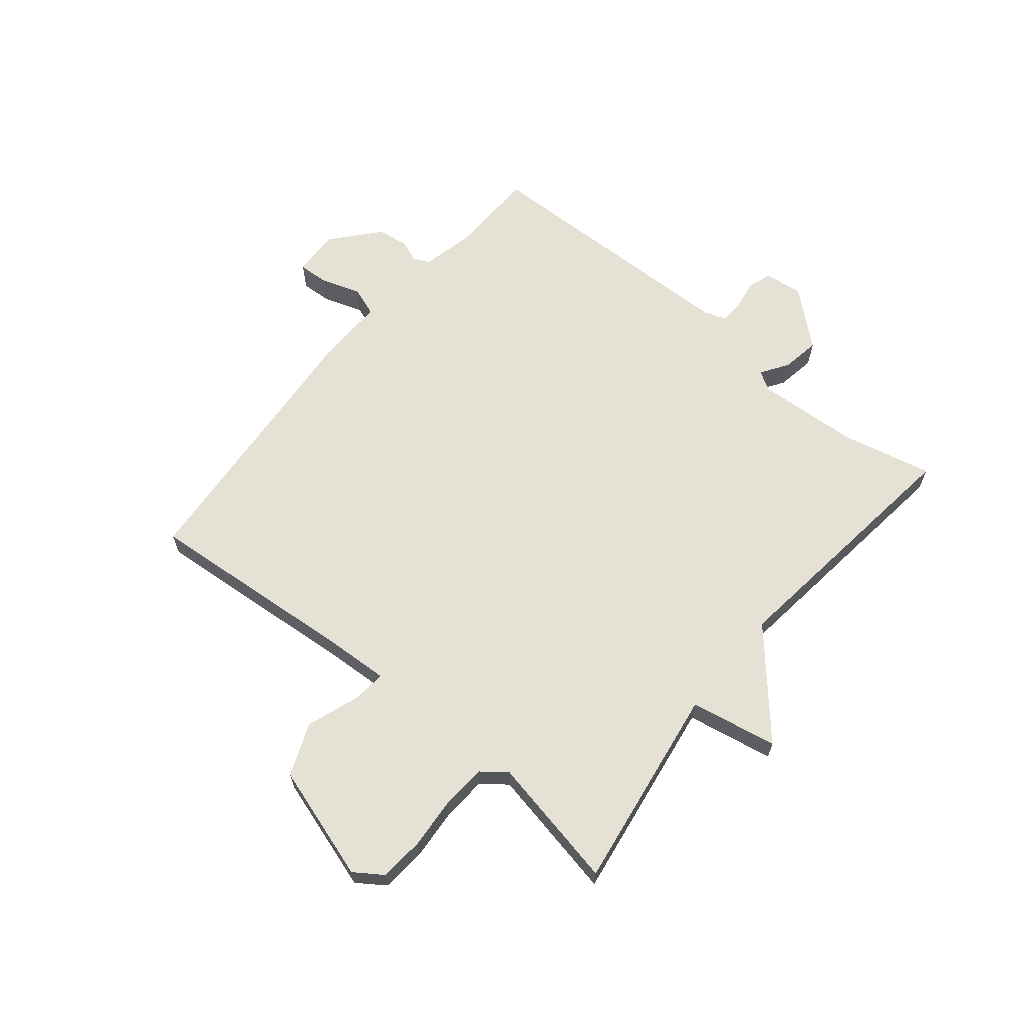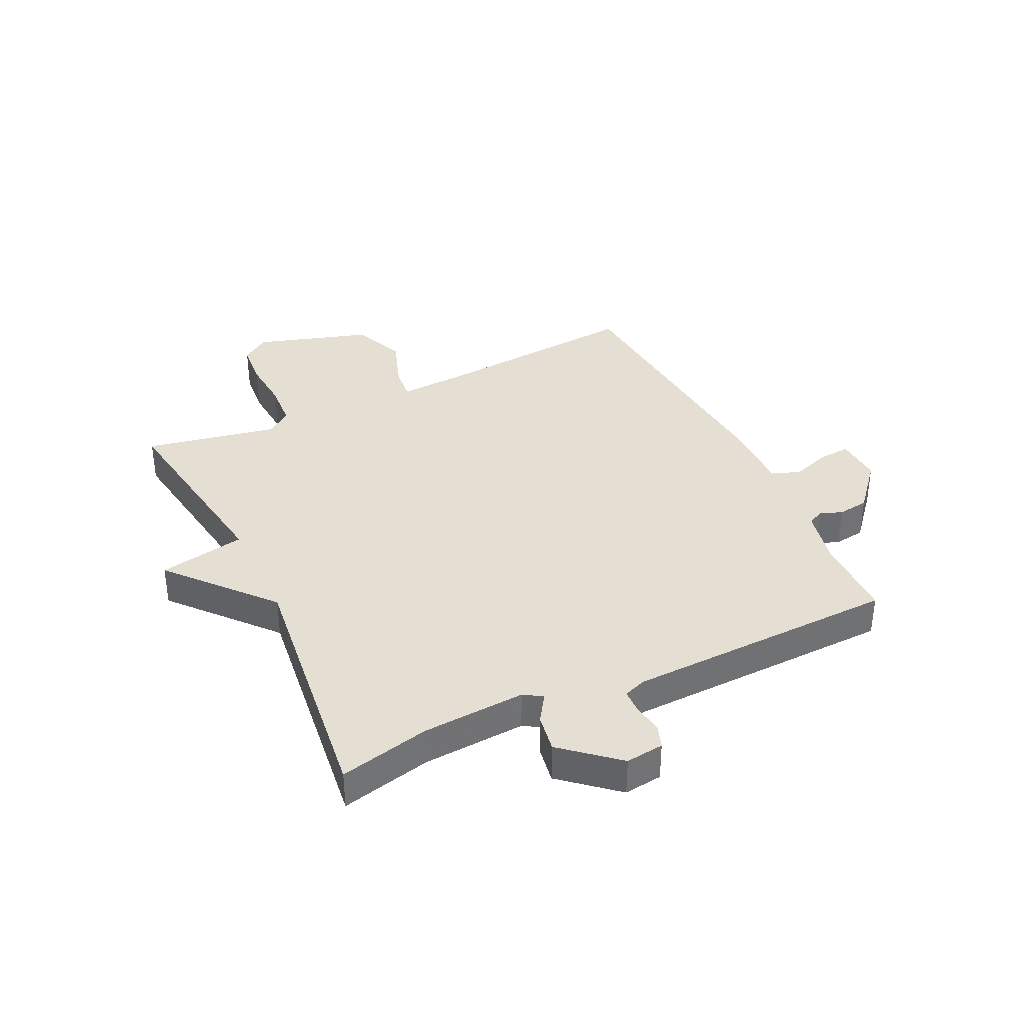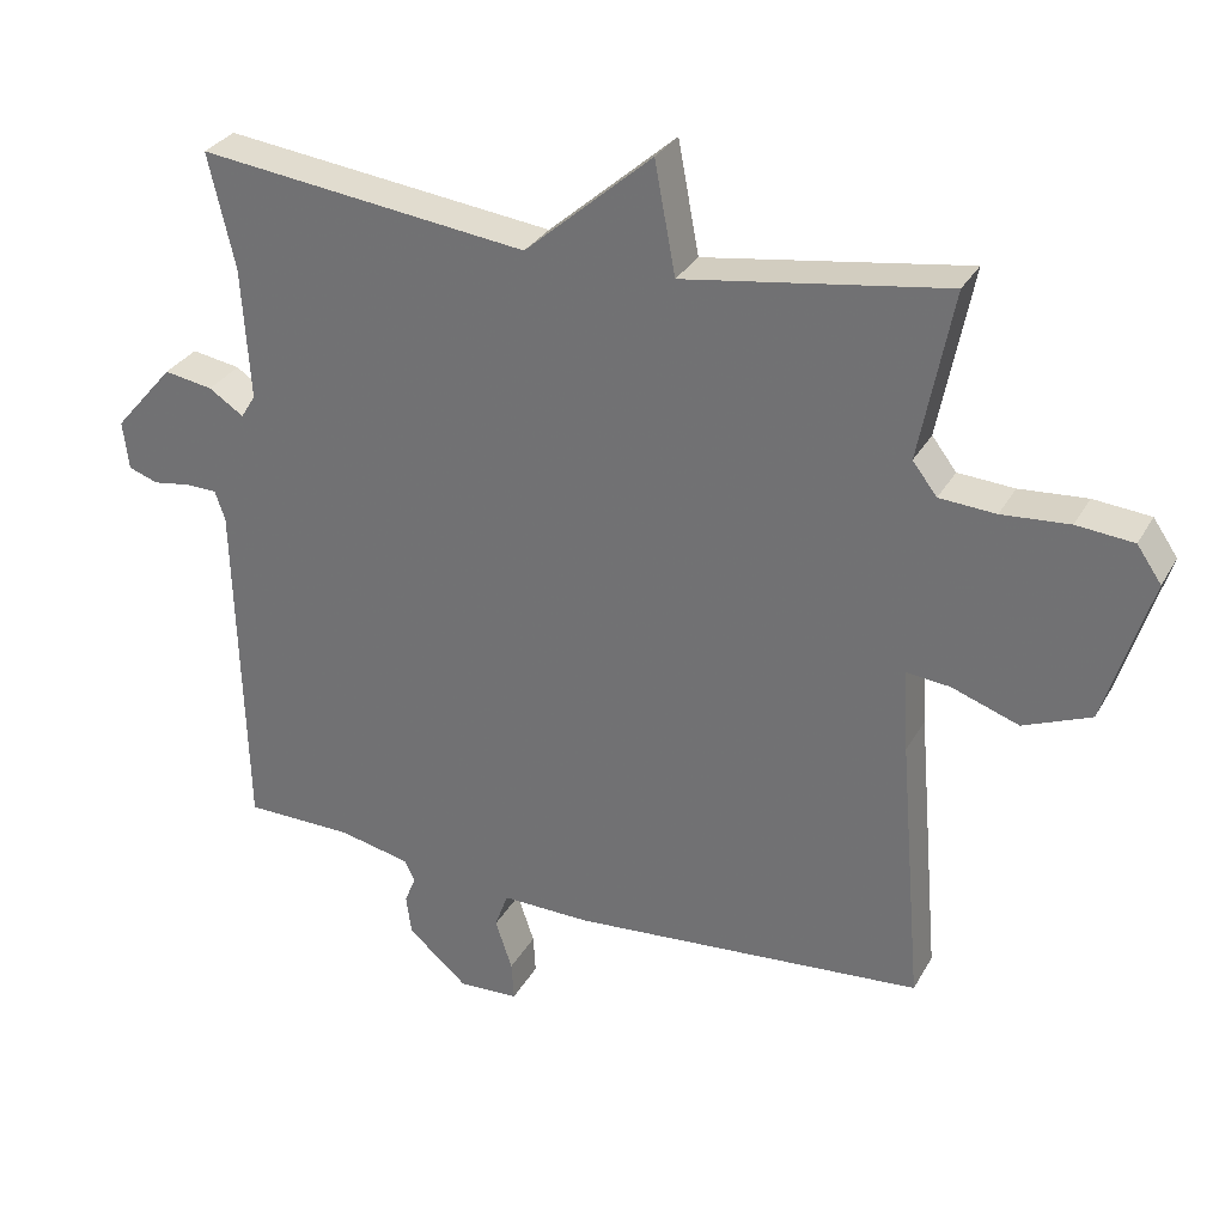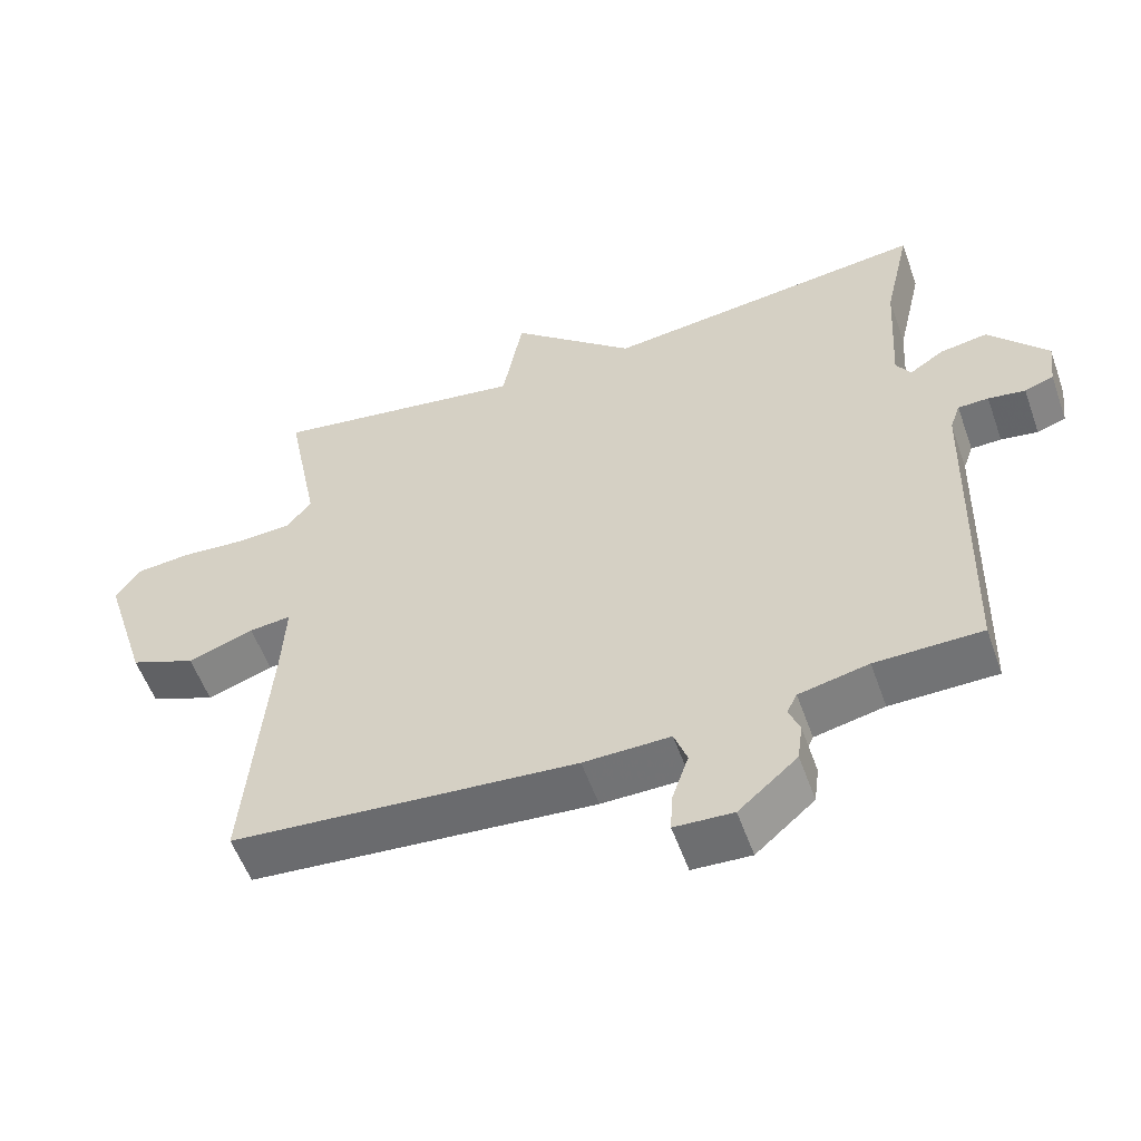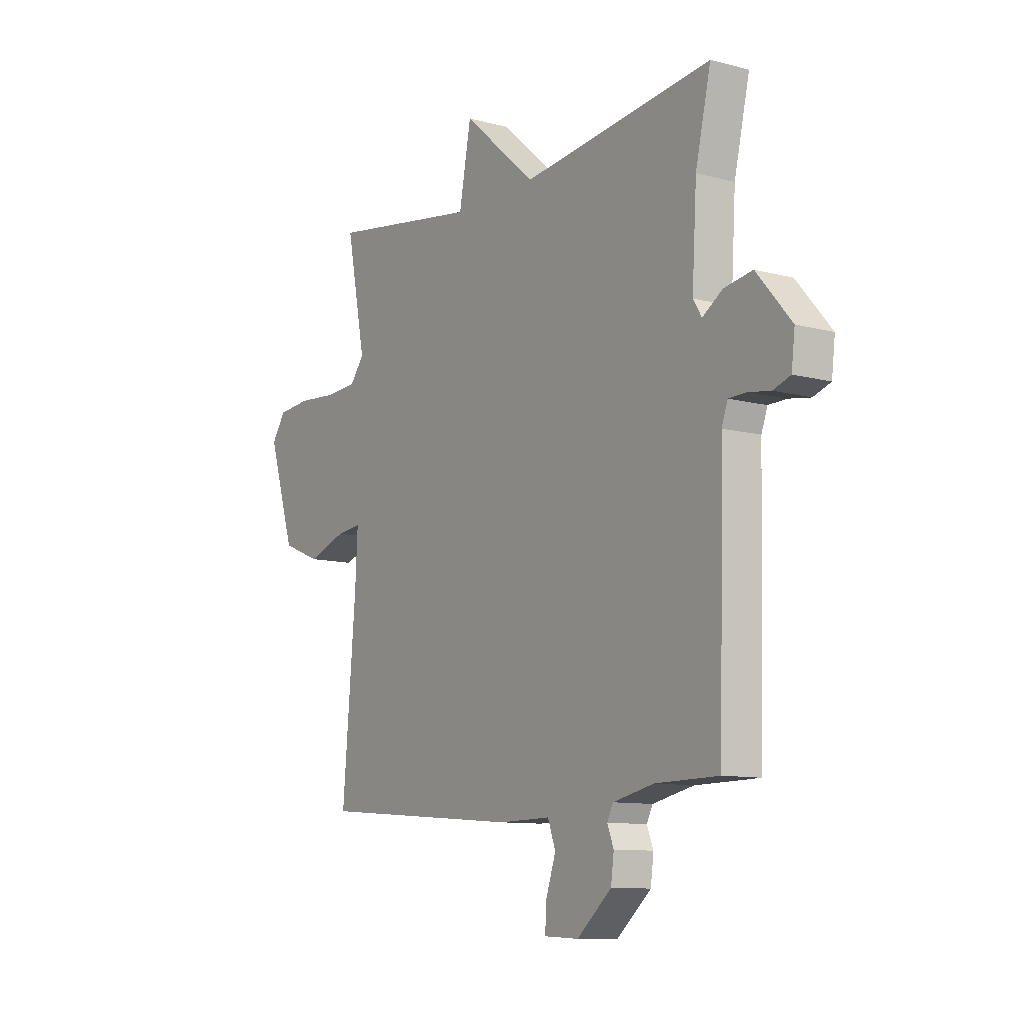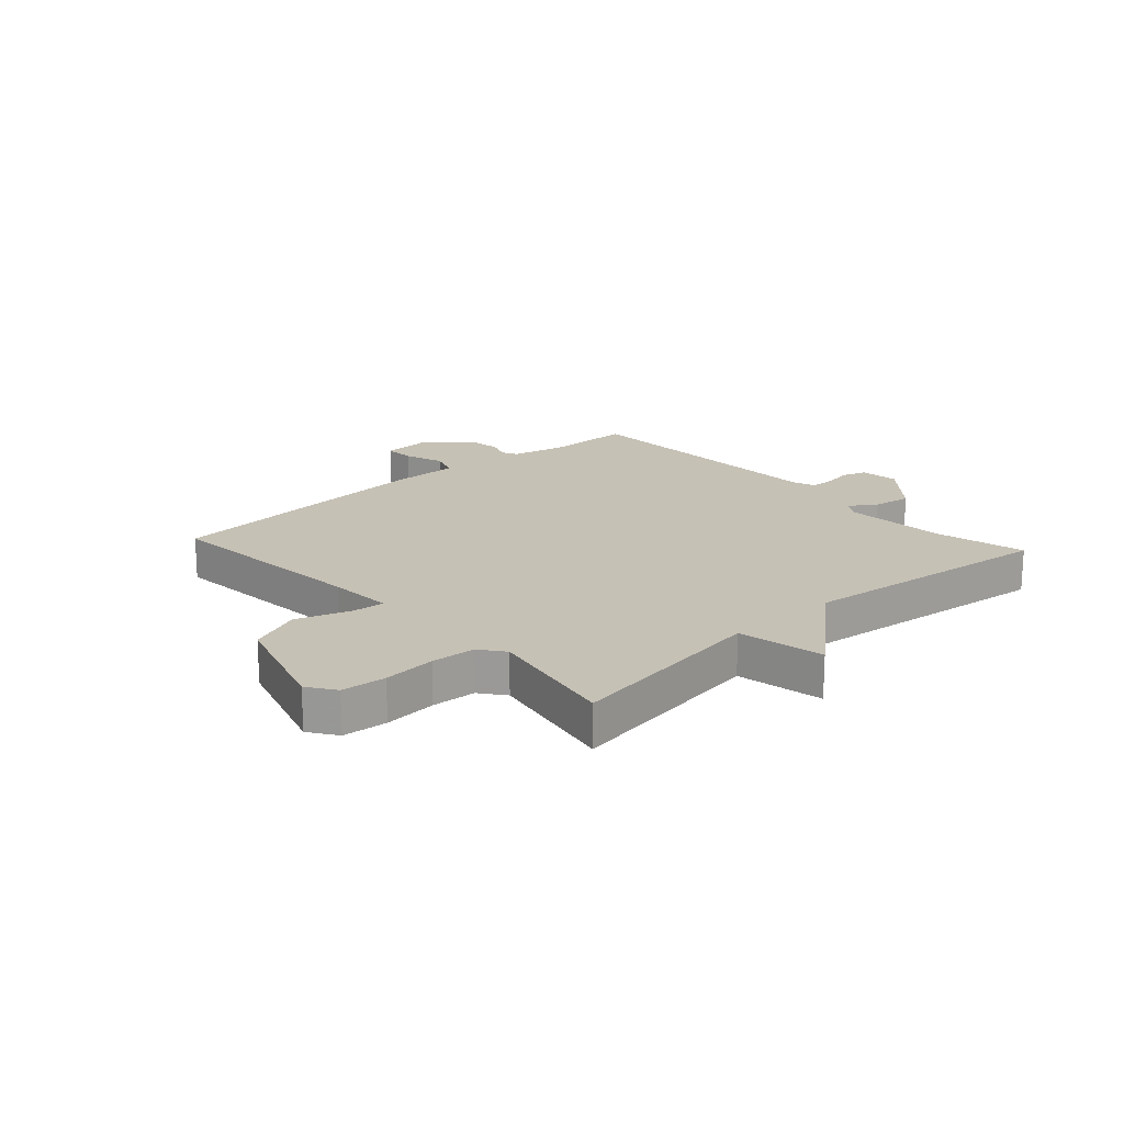
<metadata>
{"format":"obj","ext":"obj","renderer":"f3d","projection":"perspective","resolution":1024,"background":"white","views":[{"elev":64.6,"azim":-50.5,"up":"+Y"},{"elev":36.9,"azim":64.4,"up":"+Y"},{"elev":30.7,"azim":-155.3,"up":"+Z"},{"elev":-55.5,"azim":19.5,"up":"+Z"},{"elev":-10.3,"azim":56.0,"up":"+Z"},{"elev":18.8,"azim":-42.4,"up":"+Y"}]}
</metadata>
<code>
v 0.5 0.07 0.5
v 0.464 0.07 0.344
v 0.453 0.07 0.165
v 0.473 0.07 0.133
v 0.52 0.07 0.164
v 0.586 0.07 0.175
v 0.667 0.07 0.081
v 0.659 0.07 0.015
v 0.619 0.07 0.001
v 0.568 0.07 0.009
v 0.526 0.07 0.008
v 0.512 0.07 -0.031
v 0.5 0.07 -0.5
v 0.353 0.07 -0.502
v 0.257 0.07 -0.523
v 0.243 0.07 -0.551
v 0.258 0.07 -0.589
v 0.251 0.07 -0.642
v 0.17 0.07 -0.712
v 0.089 0.07 -0.708
v 0.092 0.07 -0.655
v 0.115 0.07 -0.587
v 0.097 0.07 -0.537
v -0.023 0.07 -0.539
v -0.5 0.07 -0.5
v -0.469 0.07 -0.134
v -0.463 0.07 -0.022
v -0.521 0.07 -0.028
v -0.612 0.07 -0.06
v -0.703 0.07 -0.023
v -0.765 0.07 0.175
v -0.732 0.07 0.223
v -0.655 0.07 0.23
v -0.564 0.07 0.223
v -0.488 0.07 0.228
v -0.455 0.07 0.271
v -0.5 0.07 0.5
v -0.147 0.07 0.446
v -0.119 0.07 0.596
v 0.053 0.07 0.446
v 0.5 0 0.5
v 0.464 0 0.344
v 0.453 0 0.165
v 0.473 0 0.133
v 0.52 0 0.164
v 0.586 0 0.175
v 0.667 0 0.081
v 0.659 0 0.015
v 0.619 0 0.001
v 0.568 0 0.009
v 0.526 0 0.008
v 0.512 0 -0.031
v 0.5 0 -0.5
v 0.353 0 -0.502
v 0.257 0 -0.523
v 0.243 0 -0.551
v 0.258 0 -0.589
v 0.251 0 -0.642
v 0.17 0 -0.712
v 0.089 0 -0.708
v 0.092 0 -0.655
v 0.115 0 -0.587
v 0.097 0 -0.537
v -0.023 0 -0.539
v -0.5 0 -0.5
v -0.469 0 -0.134
v -0.463 0 -0.022
v -0.521 0 -0.028
v -0.612 0 -0.06
v -0.703 0 -0.023
v -0.765 0 0.175
v -0.732 0 0.223
v -0.655 0 0.23
v -0.564 0 0.223
v -0.488 0 0.228
v -0.455 0 0.271
v -0.5 0 0.5
v -0.147 0 0.446
v -0.119 0 0.596
v 0.053 0 0.446
f 38 39 40
f 36 37 38
f 35 36 38 40
f 32 33 34
f 31 32 34
f 30 31 34
f 29 30 34
f 28 29 34
f 27 28 34 35
f 23 24 25 26
f 23 26 27
f 20 21 22
f 19 20 22
f 18 19 22
f 17 18 22
f 16 17 22
f 15 16 22 23
f 27 35 40
f 23 27 40
f 15 23 40
f 14 15 40
f 8 9 10
f 7 8 10
f 6 7 10
f 5 6 10
f 4 5 10
f 4 10 11
f 3 4 11 12
f 40 1 2
f 40 2 3
f 13 14 40
f 12 13 40
f 3 12 40
f 80 79 78
f 78 77 76
f 80 78 76 75
f 74 73 72
f 74 72 71
f 74 71 70
f 74 70 69
f 74 69 68
f 75 74 68 67
f 66 65 64 63
f 67 66 63
f 62 61 60
f 62 60 59
f 62 59 58
f 62 58 57
f 62 57 56
f 63 62 56 55
f 80 75 67
f 80 67 63
f 80 63 55
f 80 55 54
f 50 49 48
f 50 48 47
f 50 47 46
f 50 46 45
f 50 45 44
f 51 50 44
f 52 51 44 43
f 42 41 80
f 43 42 80
f 80 54 53
f 80 53 52
f 80 52 43
f 1 41 42 2
f 2 42 43 3
f 3 43 44 4
f 4 44 45 5
f 5 45 46 6
f 6 46 47 7
f 7 47 48 8
f 8 48 49 9
f 9 49 50 10
f 10 50 51 11
f 11 51 52 12
f 12 52 53 13
f 13 53 54 14
f 14 54 55 15
f 15 55 56 16
f 16 56 57 17
f 17 57 58 18
f 18 58 59 19
f 19 59 60 20
f 20 60 61 21
f 21 61 62 22
f 22 62 63 23
f 23 63 64 24
f 24 64 65 25
f 25 65 66 26
f 26 66 67 27
f 27 67 68 28
f 28 68 69 29
f 29 69 70 30
f 30 70 71 31
f 31 71 72 32
f 32 72 73 33
f 33 73 74 34
f 34 74 75 35
f 35 75 76 36
f 36 76 77 37
f 37 77 78 38
f 38 78 79 39
f 39 79 80 40
f 40 80 41 1

</code>
